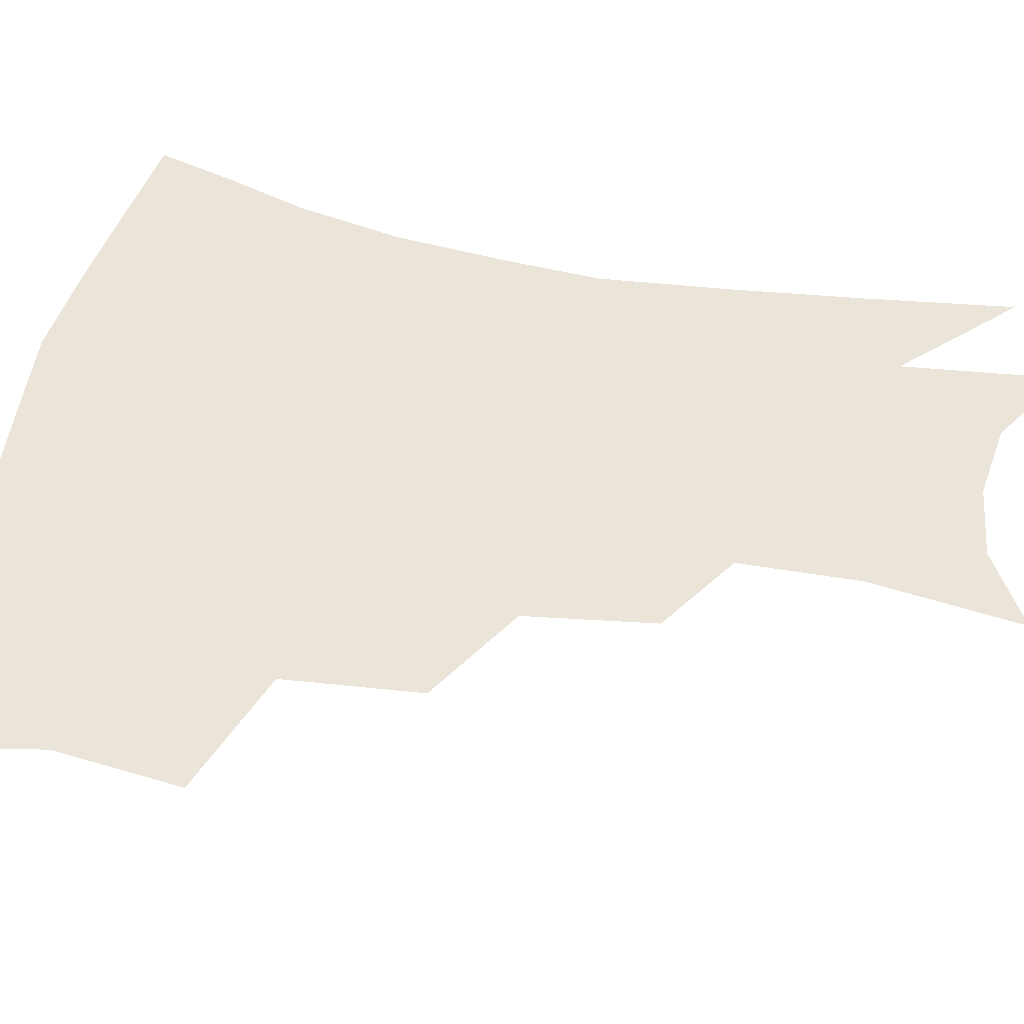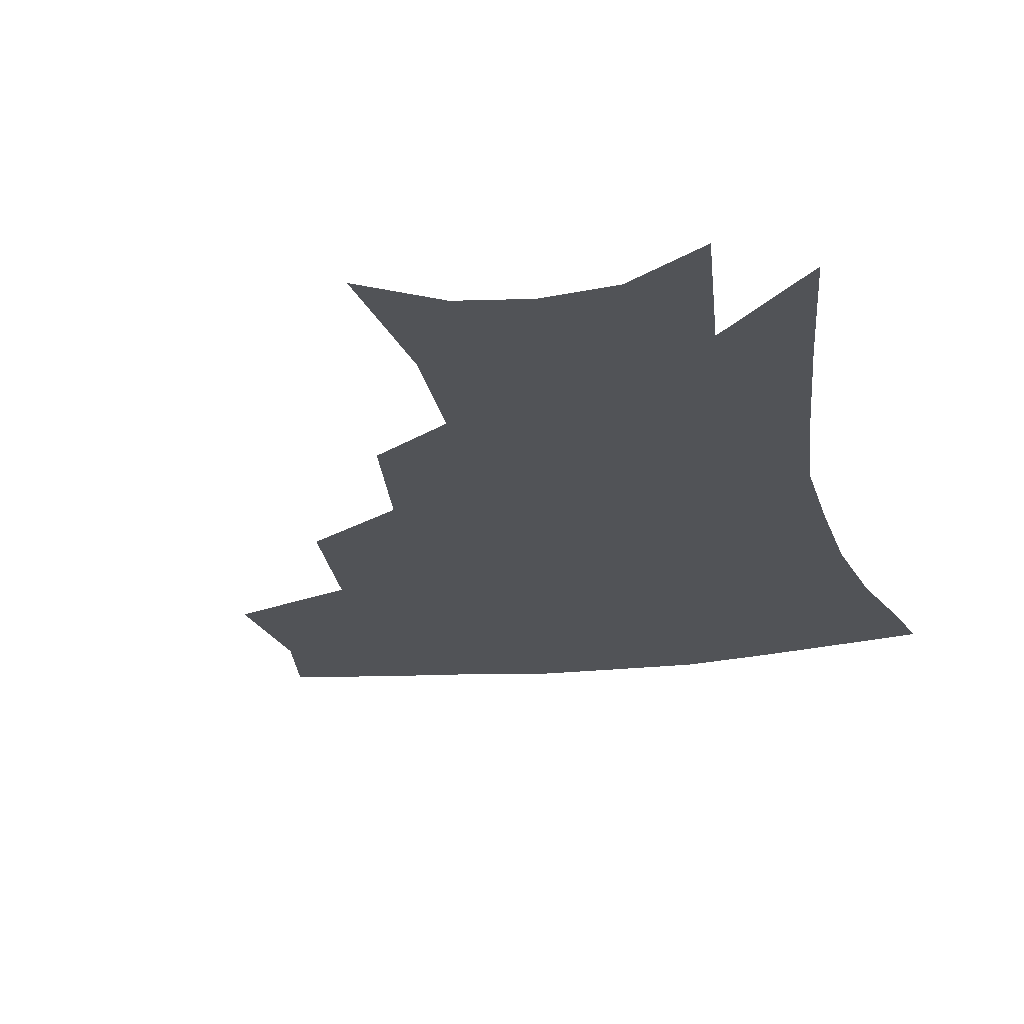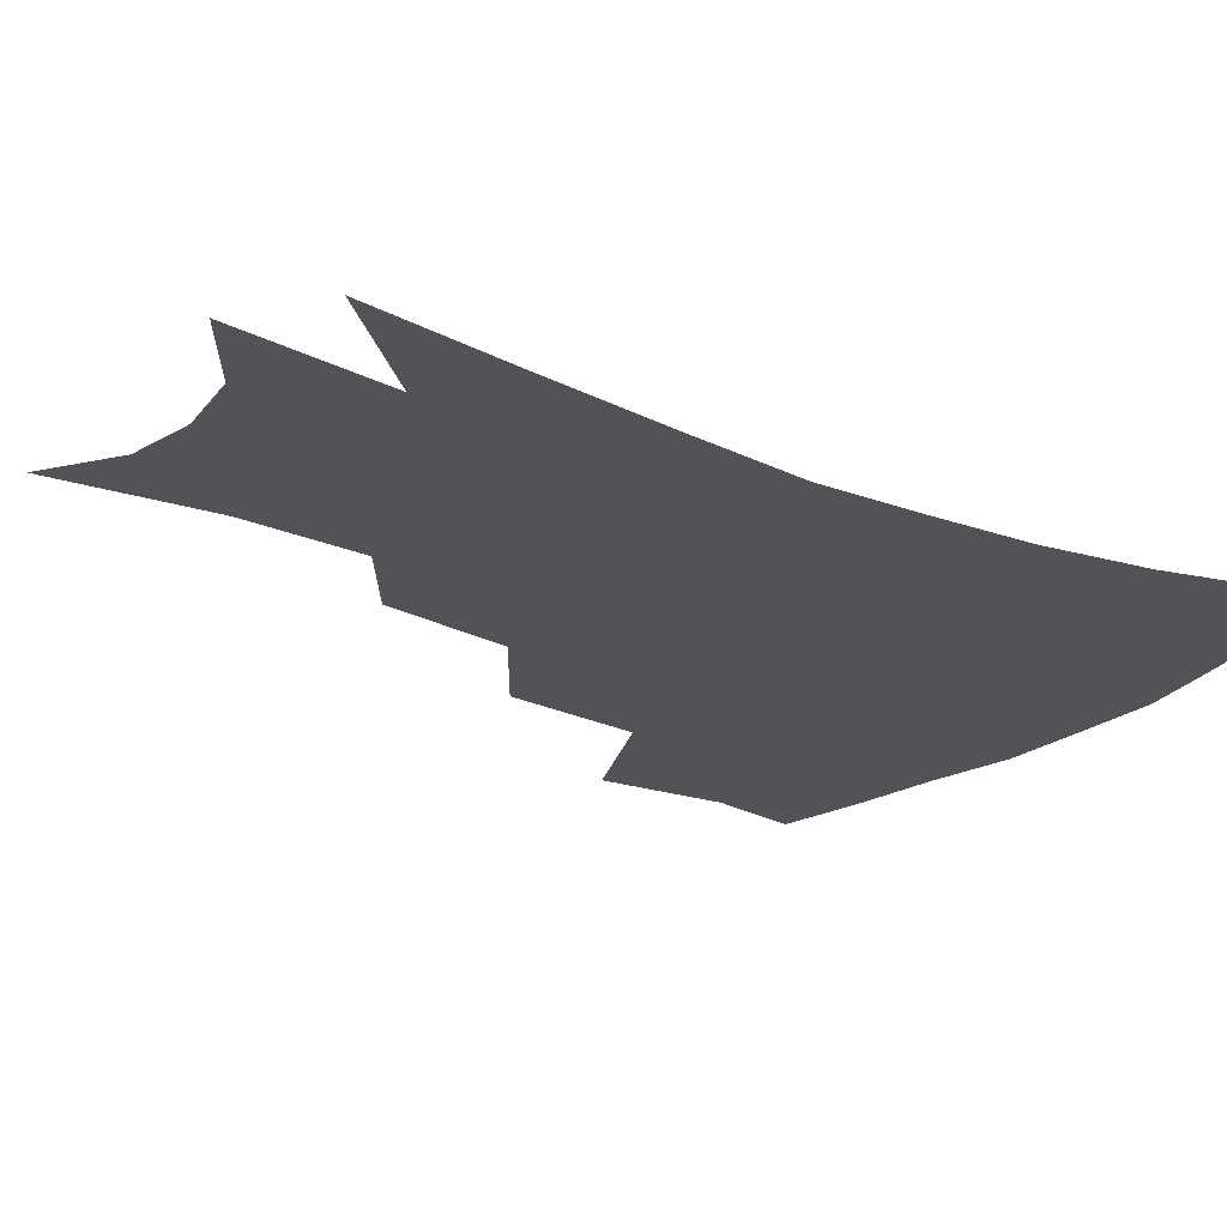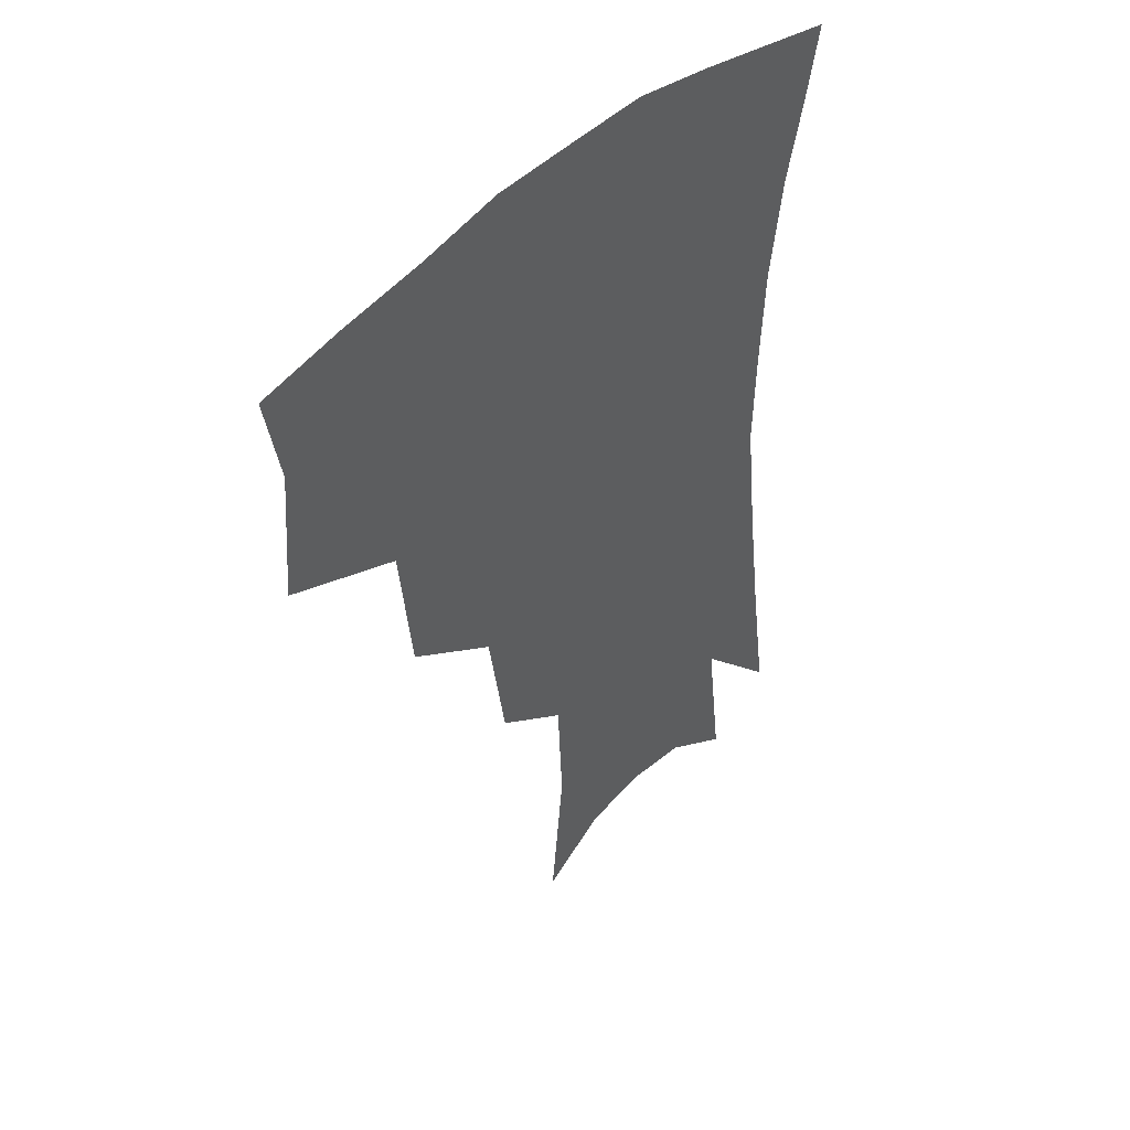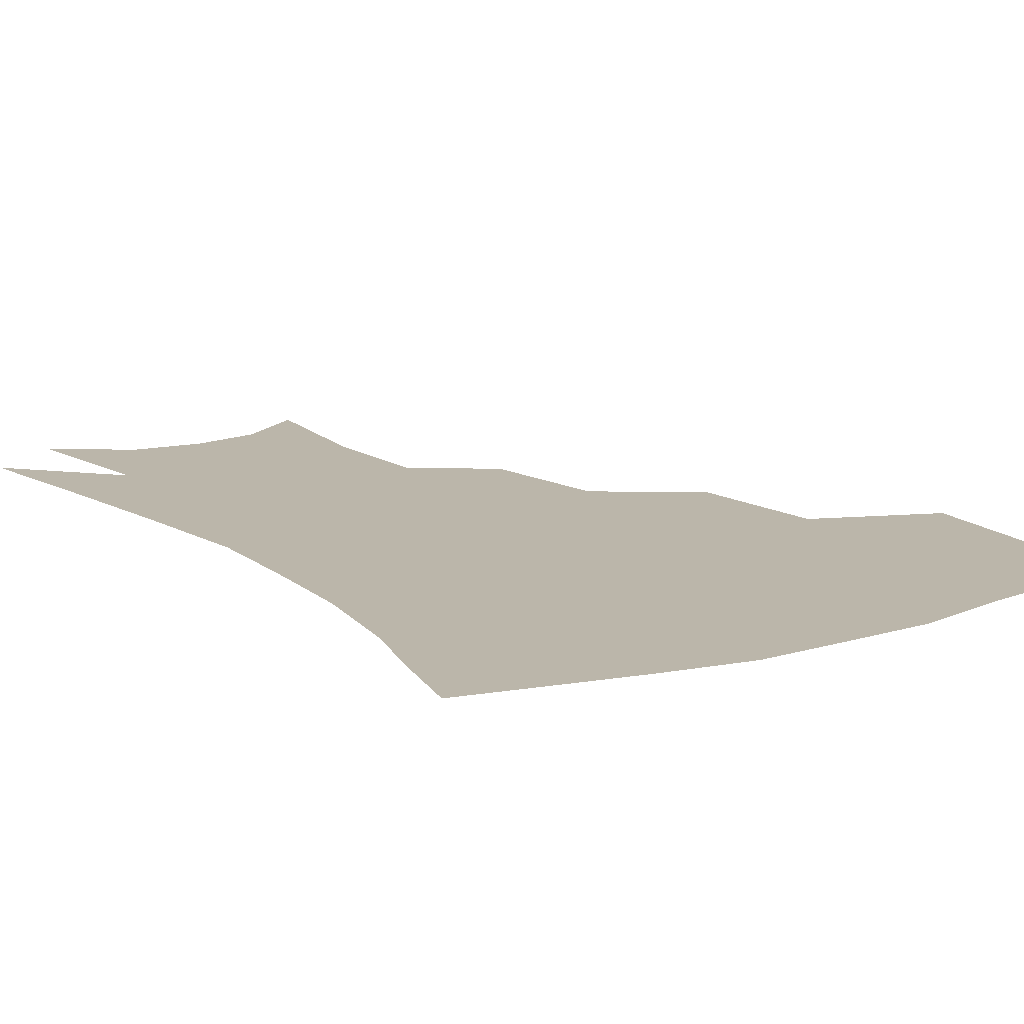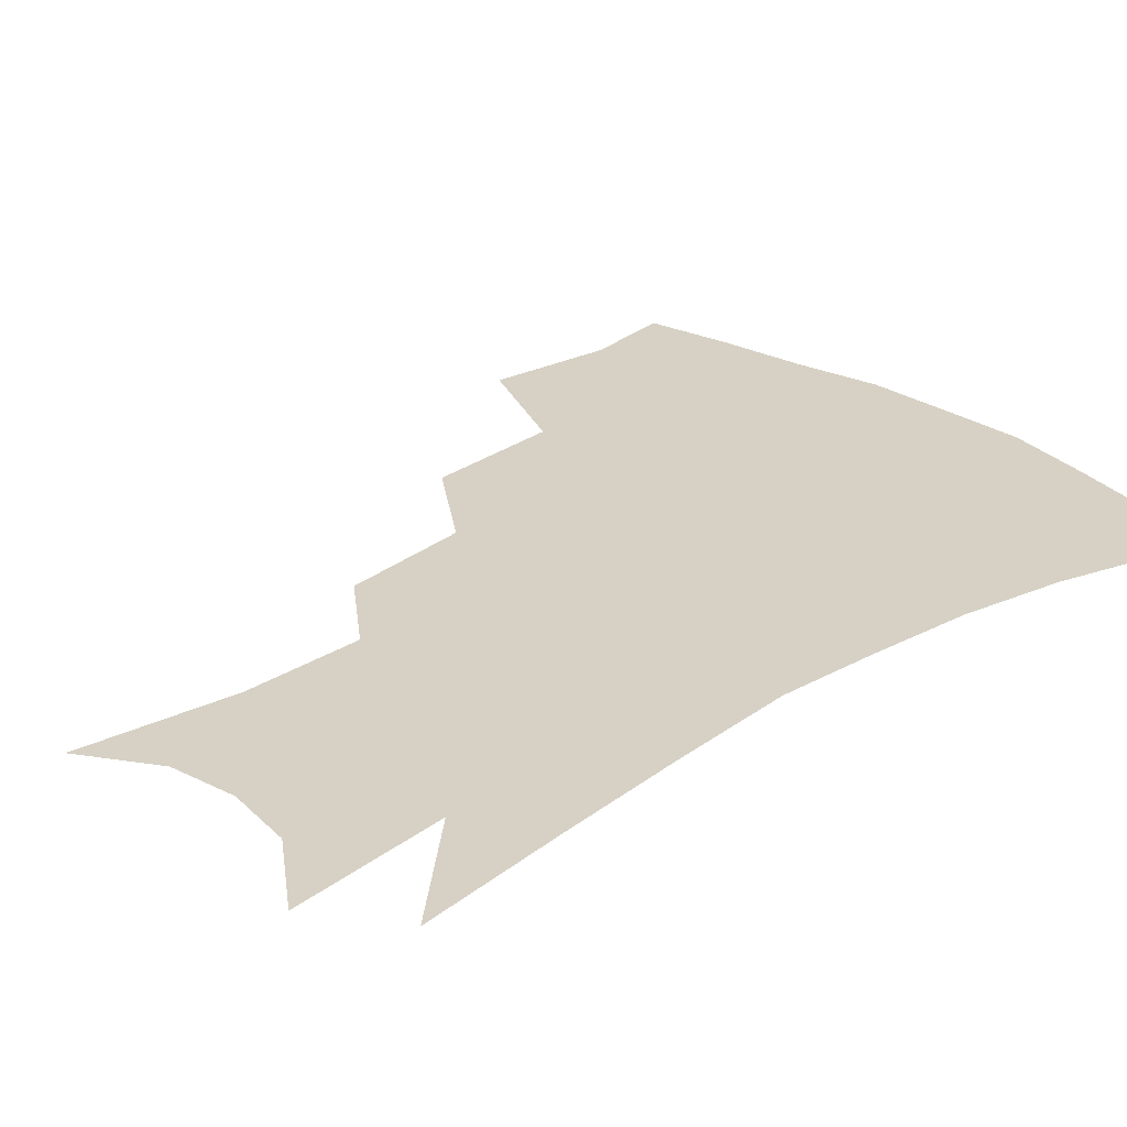
<metadata>
{"format":"obj","ext":"obj","renderer":"f3d","projection":"perspective","resolution":1024,"background":"white","views":[{"elev":59.1,"azim":-77.9,"up":"+Z"},{"elev":-21.7,"azim":12.6,"up":"+Z"},{"elev":-22.1,"azim":55.1,"up":"+Z"},{"elev":46.1,"azim":-47.6,"up":"+Y"},{"elev":14.0,"azim":147.2,"up":"+Z"},{"elev":26.9,"azim":47.6,"up":"+Z"}]}
</metadata>
<code>
v 463 341.9 0
v 466.3 382.1 0
v 461 410.5 0
v 505.7 282.5 0
v 501.2 325.7 0
v 498.8 360.8 0
v 494.3 388 0
v 488.9 416 0
v 541.8 221.5 0
v 535.7 262.3 0
v 529.7 300.1 0
v 527.7 338.3 0
v 524.9 365.8 0
v 521.2 392.2 0
v 517 420.1 0
v 563.3 117.2 0
v 568.1 165.9 0
v 566.3 204.1 0
v 561.1 244.4 0
v 556.4 278 0
v 553.9 314.2 0
v 551.8 342.3 0
v 550.9 369.7 0
v 548.4 395.3 0
v 544.5 425.8 0
v 585.1 131.9 0
v 586.6 175.9 0
v 583.6 213.7 0
v 579.7 252.3 0
v 577.3 288.6 0
v 576.4 320.2 0
v 576.1 346.6 0
v 575.7 371.2 0
v 575.2 396.2 0
v 572.2 426.4 0
v 606.2 135.5 0
v 604.9 182.9 0
v 601.5 221.9 0
v 598.7 258.1 0
v 597.3 291.9 0
v 597.6 320.6 0
v 598.7 346.9 0
v 600.7 372.3 0
v 600.9 396.5 0
v 599.1 426.9 0
v 628 132.5 0
v 623.9 179.4 0
v 619.8 221 0
v 617.6 256.5 0
v 617.1 288.1 0
v 618 319 0
v 620.6 346.8 0
v 623.7 370.8 0
v 626.8 394.1 0
v 627.1 421.7 0
v 651.8 116.2 0
v 645.8 165.6 0
v 639.6 212.4 0
v 637.6 247.1 0
v 636.8 280.4 0
v 637.7 313.1 0
v 640.8 342.1 0
v 645.9 367.1 0
v 650.6 391 0
v 653.6 415.9 0
v 675.5 133.5 0
v 668.9 180.7 0
v 663.5 222.3 0
v 659.1 263 0
v 659.9 294.8 0
v 661.7 328.6 0
v 666.6 361.6 0
v 673 386.8 0
v 678.2 410.5 0
f 5 6 1
f 1 6 2
f 6 7 2
f 2 7 3
f 7 8 3
f 10 11 4
f 4 11 5
f 11 12 5
f 5 12 6
f 12 13 6
f 6 13 7
f 13 14 7
f 7 14 8
f 14 15 8
f 18 19 9
f 9 19 10
f 19 20 10
f 10 20 11
f 20 21 11
f 11 21 12
f 21 22 12
f 12 22 13
f 22 23 13
f 13 23 14
f 23 24 14
f 14 24 15
f 24 25 15
f 16 26 17
f 26 27 17
f 17 27 18
f 27 28 18
f 18 28 19
f 28 29 19
f 19 29 20
f 29 30 20
f 20 30 21
f 30 31 21
f 21 31 22
f 31 32 22
f 22 32 23
f 32 33 23
f 23 33 24
f 33 34 24
f 24 34 25
f 34 35 25
f 26 36 27
f 36 37 27
f 27 37 28
f 37 38 28
f 28 38 29
f 38 39 29
f 29 39 30
f 39 40 30
f 30 40 31
f 40 41 31
f 31 41 32
f 41 42 32
f 32 42 33
f 42 43 33
f 33 43 34
f 43 44 34
f 34 44 35
f 44 45 35
f 36 46 37
f 46 47 37
f 37 47 38
f 47 48 38
f 38 48 39
f 48 49 39
f 39 49 40
f 49 50 40
f 40 50 41
f 50 51 41
f 41 51 42
f 51 52 42
f 42 52 43
f 52 53 43
f 43 53 44
f 53 54 44
f 44 54 45
f 54 55 45
f 46 56 47
f 56 57 47
f 47 57 48
f 57 58 48
f 48 58 49
f 58 59 49
f 49 59 50
f 59 60 50
f 50 60 51
f 60 61 51
f 51 61 52
f 61 62 52
f 52 62 53
f 62 63 53
f 53 63 54
f 63 64 54
f 54 64 55
f 64 65 55
f 57 66 58
f 66 67 58
f 58 67 59
f 67 68 59
f 59 68 60
f 68 69 60
f 60 69 61
f 69 70 61
f 61 70 62
f 70 71 62
f 62 71 63
f 71 72 63
f 63 72 64
f 72 73 64
f 64 73 65
f 73 74 65

</code>
